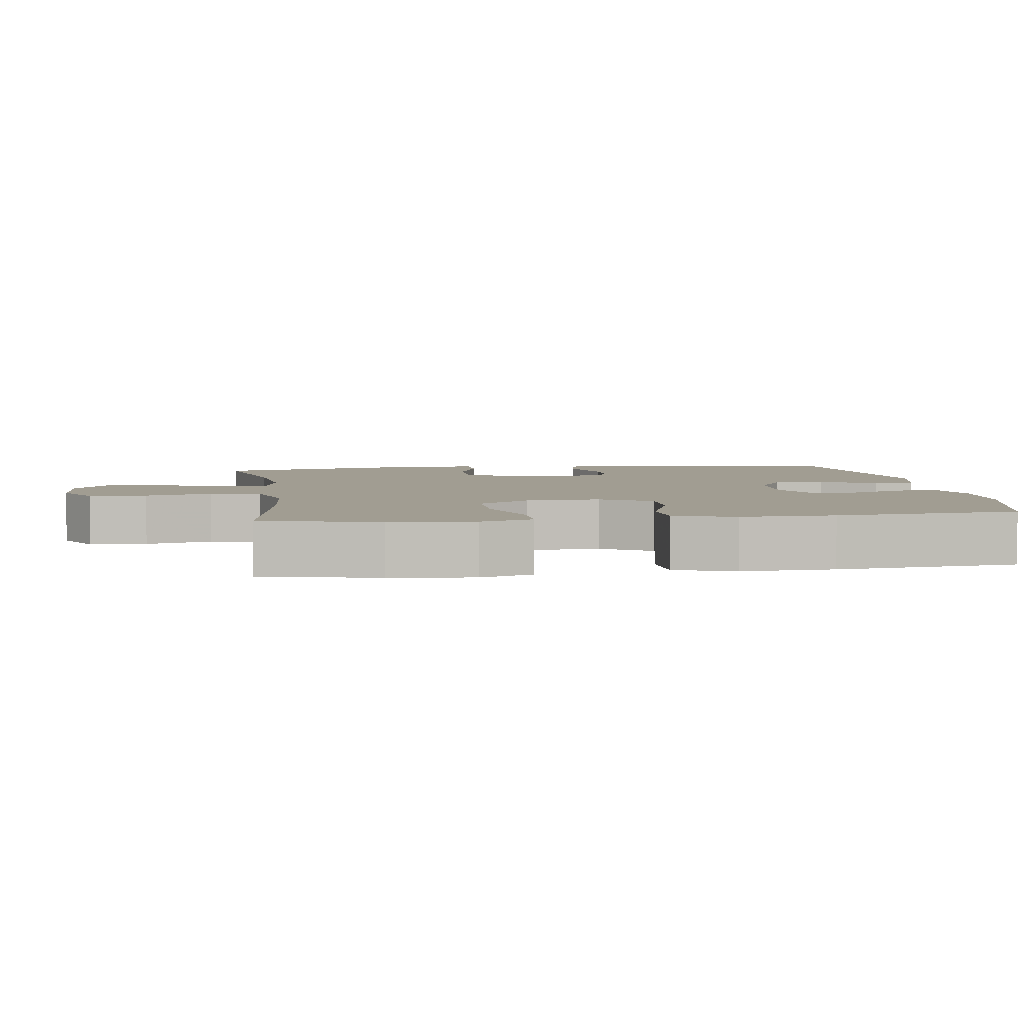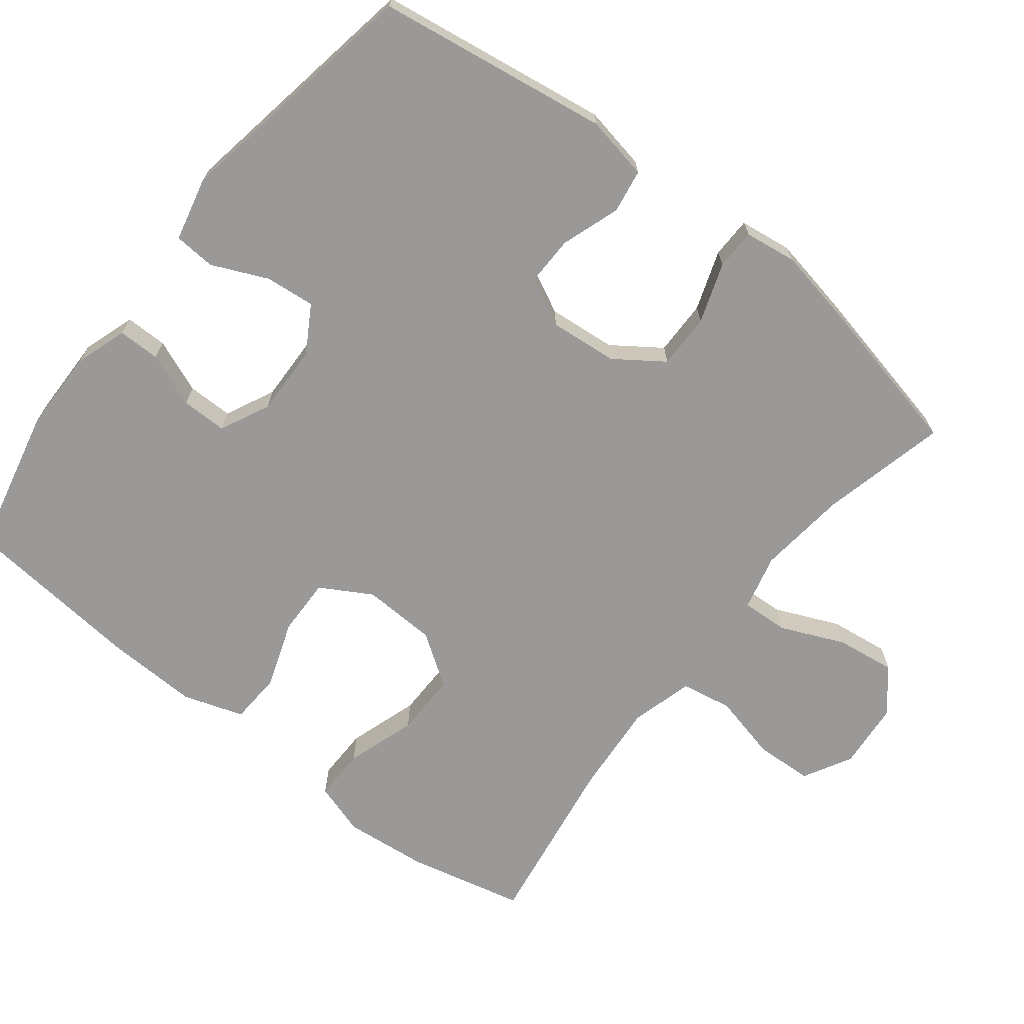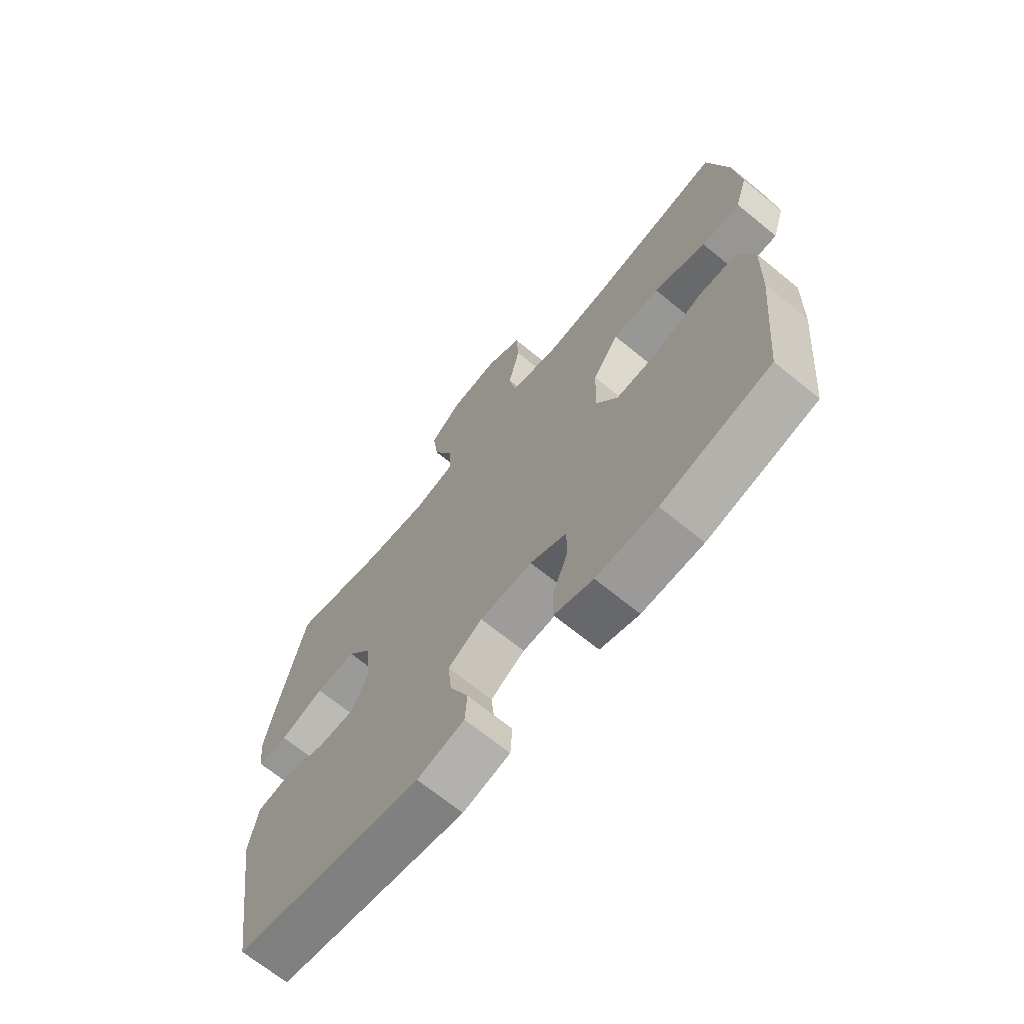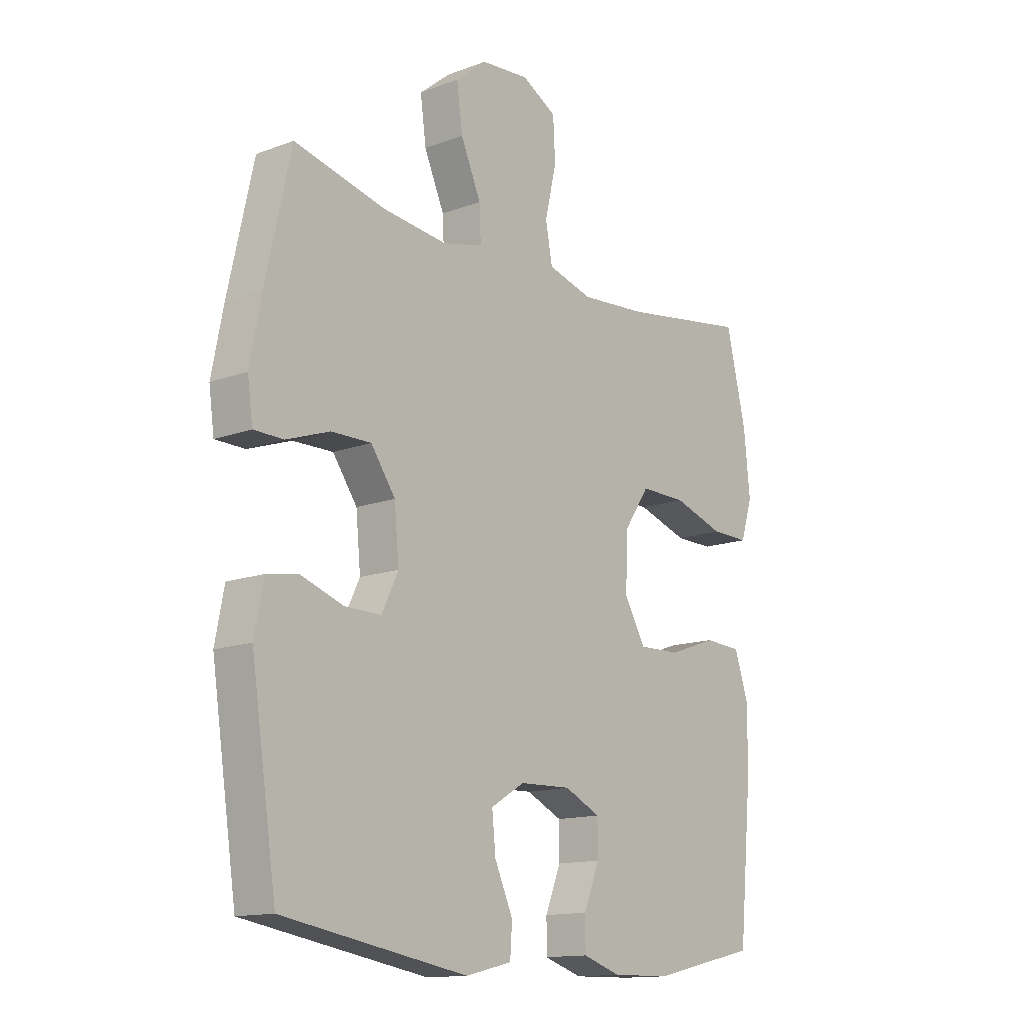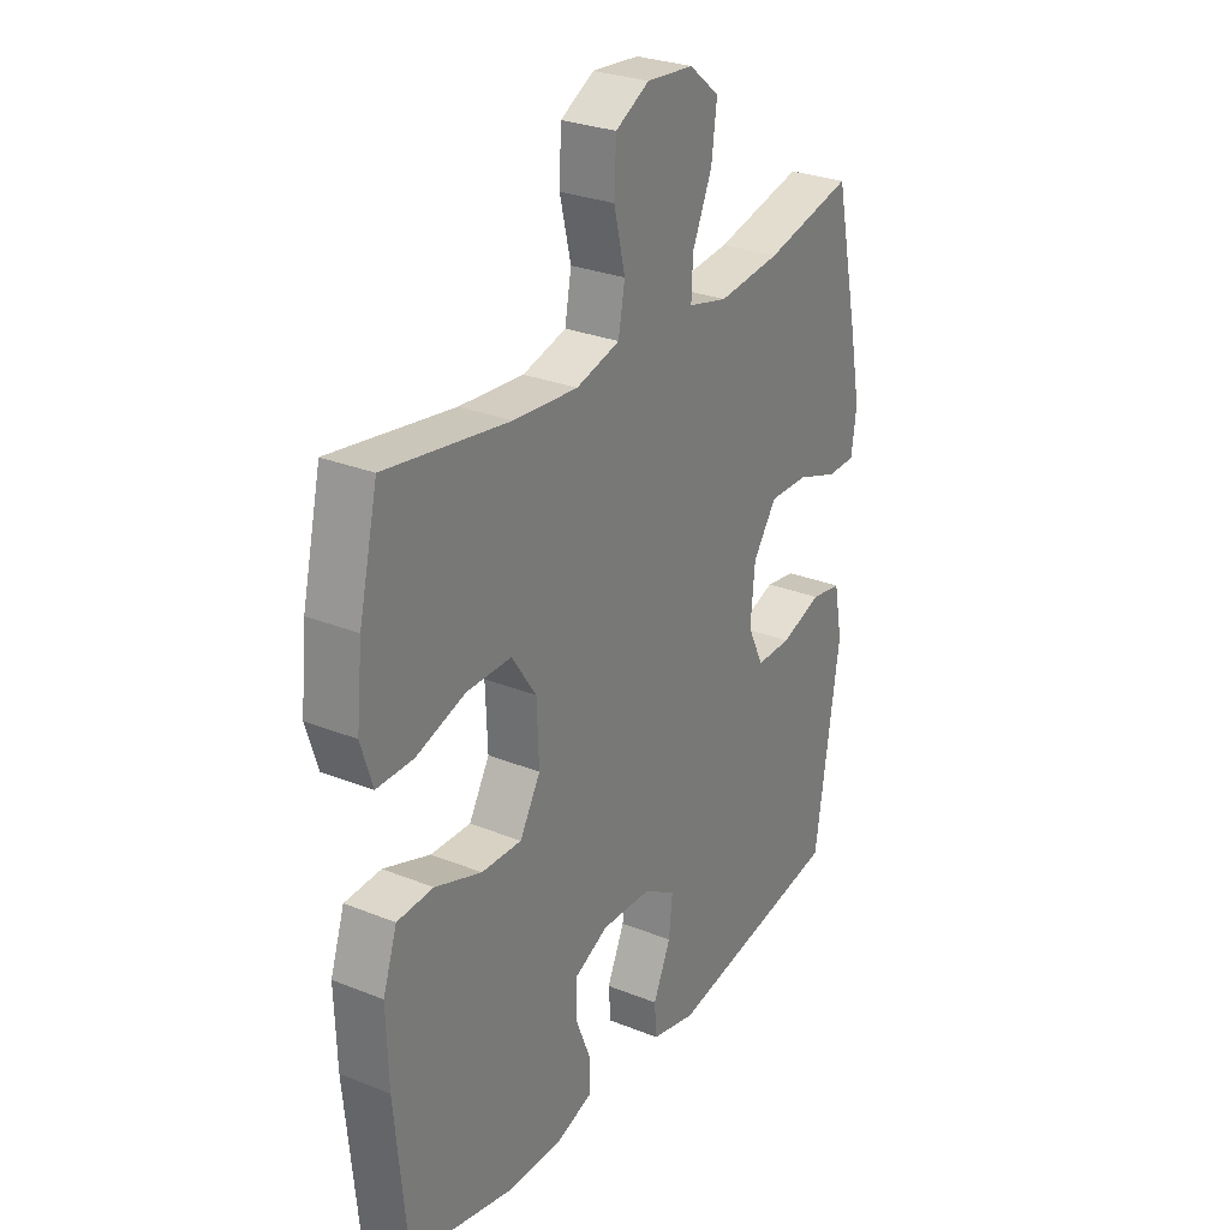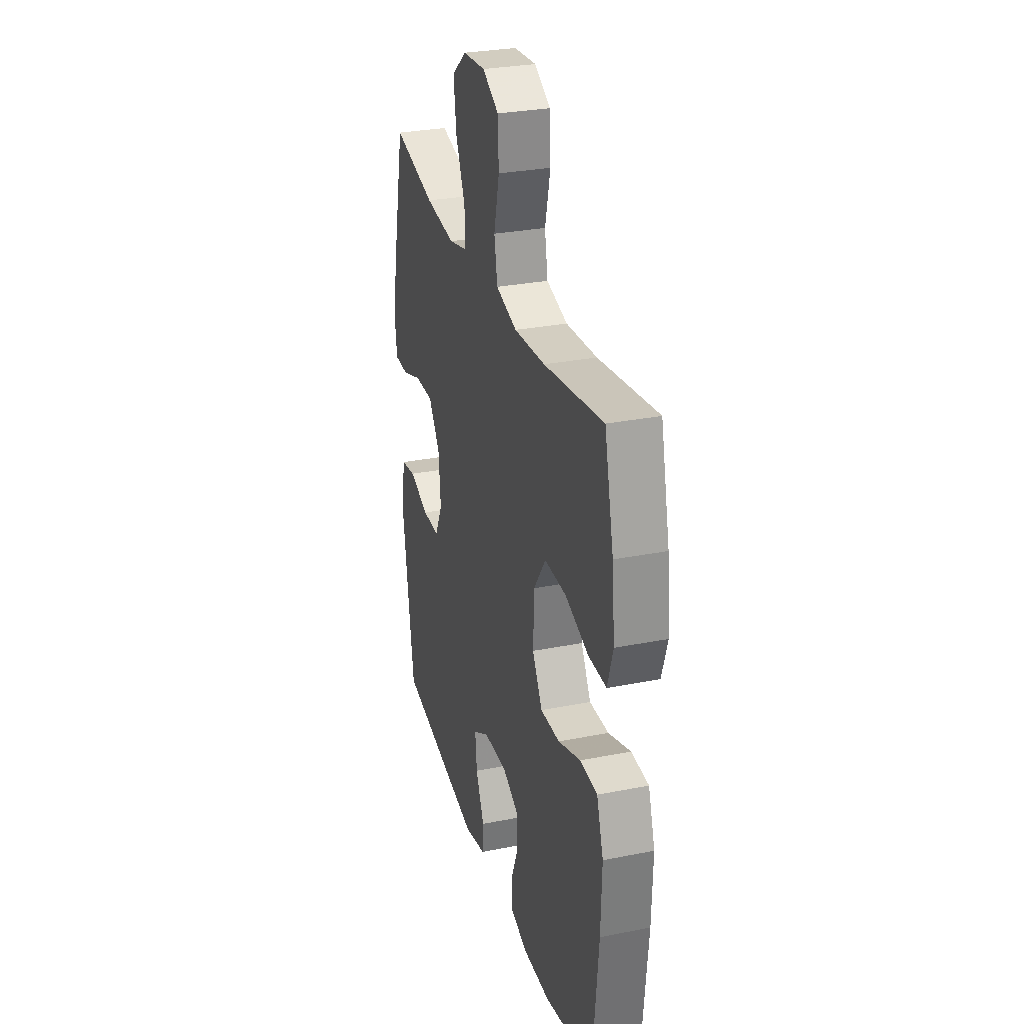
<metadata>
{"format":"obj","ext":"obj","renderer":"f3d","projection":"perspective","resolution":1024,"background":"white","views":[{"elev":4.7,"azim":81.7,"up":"+Y"},{"elev":-69.1,"azim":-128.1,"up":"+Y"},{"elev":-68.6,"azim":50.7,"up":"+Z"},{"elev":-13.9,"azim":-50.3,"up":"+Z"},{"elev":28.2,"azim":121.3,"up":"+Z"},{"elev":29.6,"azim":73.8,"up":"+Z"}]}
</metadata>
<code>
v -0.5 0.07 0.5
v -0.324 0.07 0.458
v -0.2 0.07 0.444
v -0.122 0.07 0.463
v -0.125 0.07 0.528
v -0.164 0.07 0.617
v -0.175 0.07 0.7
v -0.115 0.07 0.749
v -0.022 0.07 0.757
v 0.045 0.07 0.72
v 0.049 0.07 0.64
v 0.027 0.07 0.547
v 0.04 0.07 0.476
v 0.127 0.07 0.452
v 0.255 0.07 0.462
v 0.5 0.07 0.5
v 0.538 0.07 0.338
v 0.55 0.07 0.221
v 0.527 0.07 0.148
v 0.454 0.07 0.149
v 0.356 0.07 0.181
v 0.267 0.07 0.182
v 0.218 0.07 0.11
v 0.214 0.07 0.007
v 0.255 0.07 -0.064
v 0.335 0.07 -0.062
v 0.428 0.07 -0.029
v 0.5 0.07 -0.033
v 0.528 0.07 -0.117
v 0.524 0.07 -0.247
v 0.5 0.07 -0.5
v 0.296 0.07 -0.546
v 0.182 0.07 -0.548
v 0.109 0.07 -0.524
v 0.109 0.07 -0.465
v 0.139 0.07 -0.39
v 0.139 0.07 -0.326
v 0.07 0.07 -0.293
v -0.029 0.07 -0.296
v -0.094 0.07 -0.335
v -0.087 0.07 -0.404
v -0.052 0.07 -0.482
v -0.056 0.07 -0.54
v -0.145 0.07 -0.561
v -0.5 0.07 -0.5
v -0.549 0.07 -0.175
v -0.532 0.07 -0.086
v -0.471 0.07 -0.076
v -0.389 0.07 -0.104
v -0.319 0.07 -0.105
v -0.287 0.07 -0.039
v -0.296 0.07 0.056
v -0.343 0.07 0.123
v -0.42 0.07 0.122
v -0.503 0.07 0.093
v -0.56 0.07 0.094
v -0.57 0.07 0.167
v -0.548 0.07 0.281
v -0.5 0 0.5
v -0.324 0 0.458
v -0.2 0 0.444
v -0.122 0 0.463
v -0.125 0 0.528
v -0.164 0 0.617
v -0.175 0 0.7
v -0.115 0 0.749
v -0.022 0 0.757
v 0.045 0 0.72
v 0.049 0 0.64
v 0.027 0 0.547
v 0.04 0 0.476
v 0.127 0 0.452
v 0.255 0 0.462
v 0.5 0 0.5
v 0.538 0 0.338
v 0.55 0 0.221
v 0.527 0 0.148
v 0.454 0 0.149
v 0.356 0 0.181
v 0.267 0 0.182
v 0.218 0 0.11
v 0.214 0 0.007
v 0.255 0 -0.064
v 0.335 0 -0.062
v 0.428 0 -0.029
v 0.5 0 -0.033
v 0.528 0 -0.117
v 0.524 0 -0.247
v 0.5 0 -0.5
v 0.296 0 -0.546
v 0.182 0 -0.548
v 0.109 0 -0.524
v 0.109 0 -0.465
v 0.139 0 -0.39
v 0.139 0 -0.326
v 0.07 0 -0.293
v -0.029 0 -0.296
v -0.094 0 -0.335
v -0.087 0 -0.404
v -0.052 0 -0.482
v -0.056 0 -0.54
v -0.145 0 -0.561
v -0.5 0 -0.5
v -0.549 0 -0.175
v -0.532 0 -0.086
v -0.471 0 -0.076
v -0.389 0 -0.104
v -0.319 0 -0.105
v -0.287 0 -0.039
v -0.296 0 0.056
v -0.343 0 0.123
v -0.42 0 0.122
v -0.503 0 0.093
v -0.56 0 0.094
v -0.57 0 0.167
v -0.548 0 0.281
f 58 1 2
f 57 58 2
f 56 57 2
f 55 56 2
f 54 55 2
f 53 54 2 3
f 52 53 3 4
f 51 52 4
f 47 48 49
f 46 47 49
f 45 46 49
f 44 45 49
f 43 44 49
f 42 43 49
f 41 42 49
f 40 41 49 50
f 39 40 50 51
f 34 35 36
f 33 34 36
f 32 33 36
f 31 32 36
f 30 31 36
f 29 30 36
f 28 29 36
f 27 28 36
f 26 27 36
f 25 26 36 37
f 24 25 37 38
f 19 20 21
f 18 19 21
f 17 18 21
f 16 17 21
f 15 16 21
f 14 15 21 22
f 13 14 22 23
f 10 11 12
f 9 10 12
f 8 9 12
f 7 8 12
f 6 7 12
f 5 6 12
f 4 5 12 13
f 38 39 51
f 24 38 51
f 23 24 51
f 13 23 51
f 4 13 51
f 60 59 116
f 60 116 115
f 60 115 114
f 60 114 113
f 60 113 112
f 61 60 112 111
f 62 61 111 110
f 62 110 109
f 107 106 105
f 107 105 104
f 107 104 103
f 107 103 102
f 107 102 101
f 107 101 100
f 107 100 99
f 108 107 99 98
f 109 108 98 97
f 94 93 92
f 94 92 91
f 94 91 90
f 94 90 89
f 94 89 88
f 94 88 87
f 94 87 86
f 94 86 85
f 94 85 84
f 95 94 84 83
f 96 95 83 82
f 79 78 77
f 79 77 76
f 79 76 75
f 79 75 74
f 79 74 73
f 80 79 73 72
f 81 80 72 71
f 70 69 68
f 70 68 67
f 70 67 66
f 70 66 65
f 70 65 64
f 70 64 63
f 71 70 63 62
f 109 97 96
f 109 96 82
f 109 82 81
f 109 81 71
f 109 71 62
f 1 59 60 2
f 2 60 61 3
f 3 61 62 4
f 4 62 63 5
f 5 63 64 6
f 6 64 65 7
f 7 65 66 8
f 8 66 67 9
f 9 67 68 10
f 10 68 69 11
f 11 69 70 12
f 12 70 71 13
f 13 71 72 14
f 14 72 73 15
f 15 73 74 16
f 16 74 75 17
f 17 75 76 18
f 18 76 77 19
f 19 77 78 20
f 20 78 79 21
f 21 79 80 22
f 22 80 81 23
f 23 81 82 24
f 24 82 83 25
f 25 83 84 26
f 26 84 85 27
f 27 85 86 28
f 28 86 87 29
f 29 87 88 30
f 30 88 89 31
f 31 89 90 32
f 32 90 91 33
f 33 91 92 34
f 34 92 93 35
f 35 93 94 36
f 36 94 95 37
f 37 95 96 38
f 38 96 97 39
f 39 97 98 40
f 40 98 99 41
f 41 99 100 42
f 42 100 101 43
f 43 101 102 44
f 44 102 103 45
f 45 103 104 46
f 46 104 105 47
f 47 105 106 48
f 48 106 107 49
f 49 107 108 50
f 50 108 109 51
f 51 109 110 52
f 52 110 111 53
f 53 111 112 54
f 54 112 113 55
f 55 113 114 56
f 56 114 115 57
f 57 115 116 58
f 58 116 59 1

</code>
